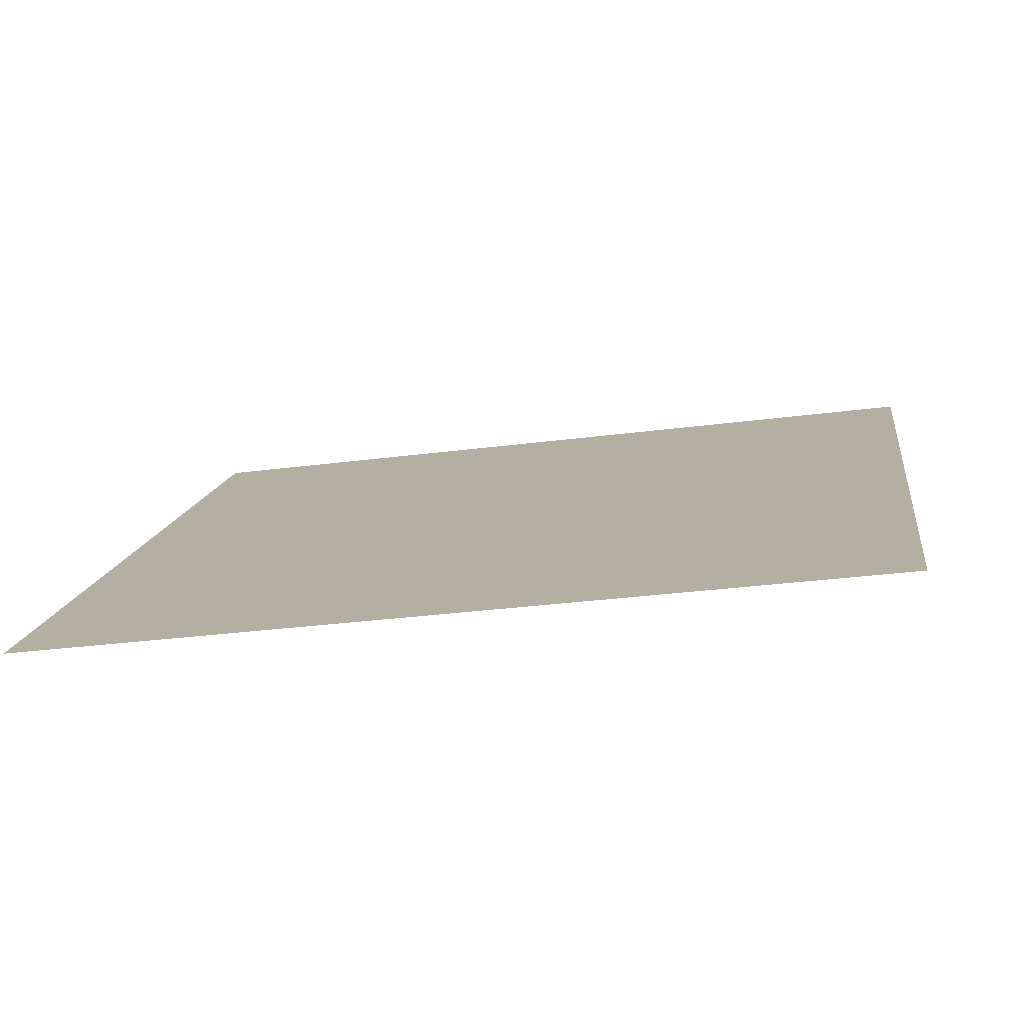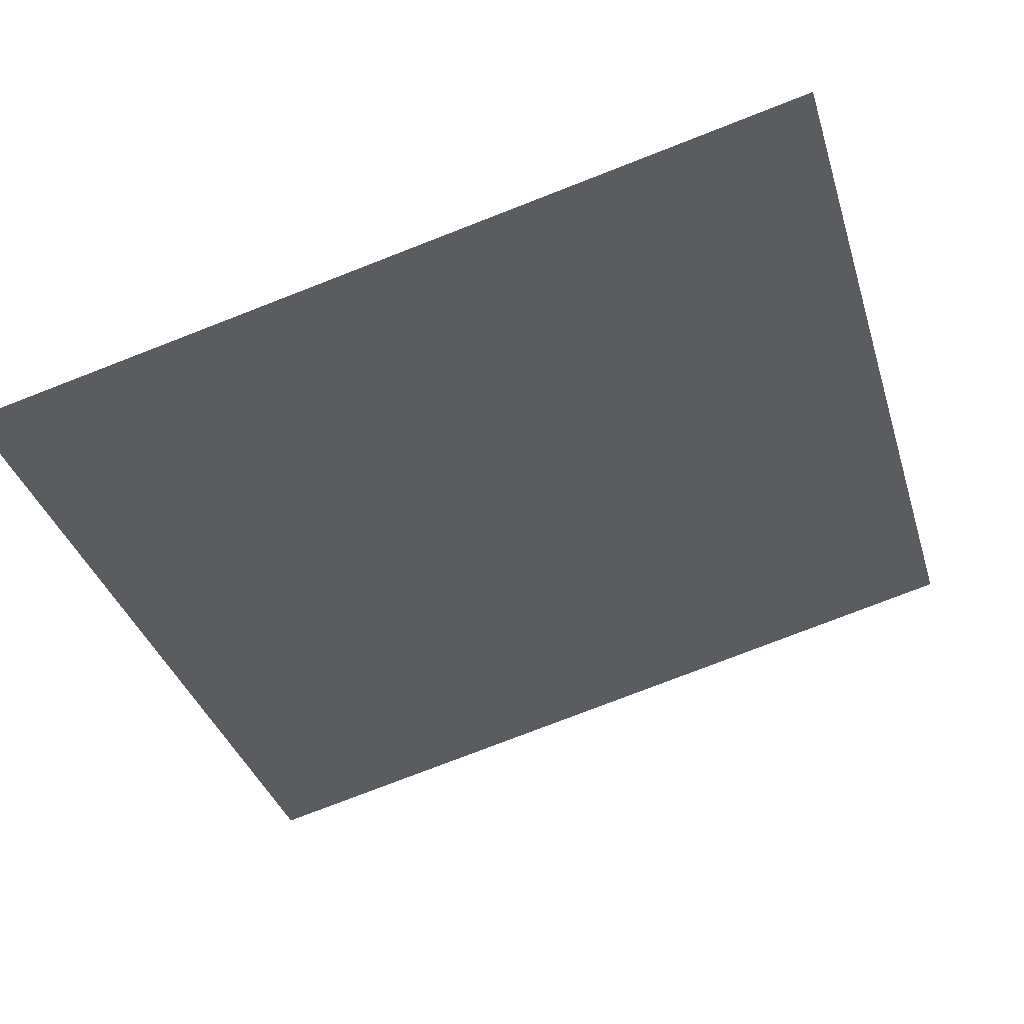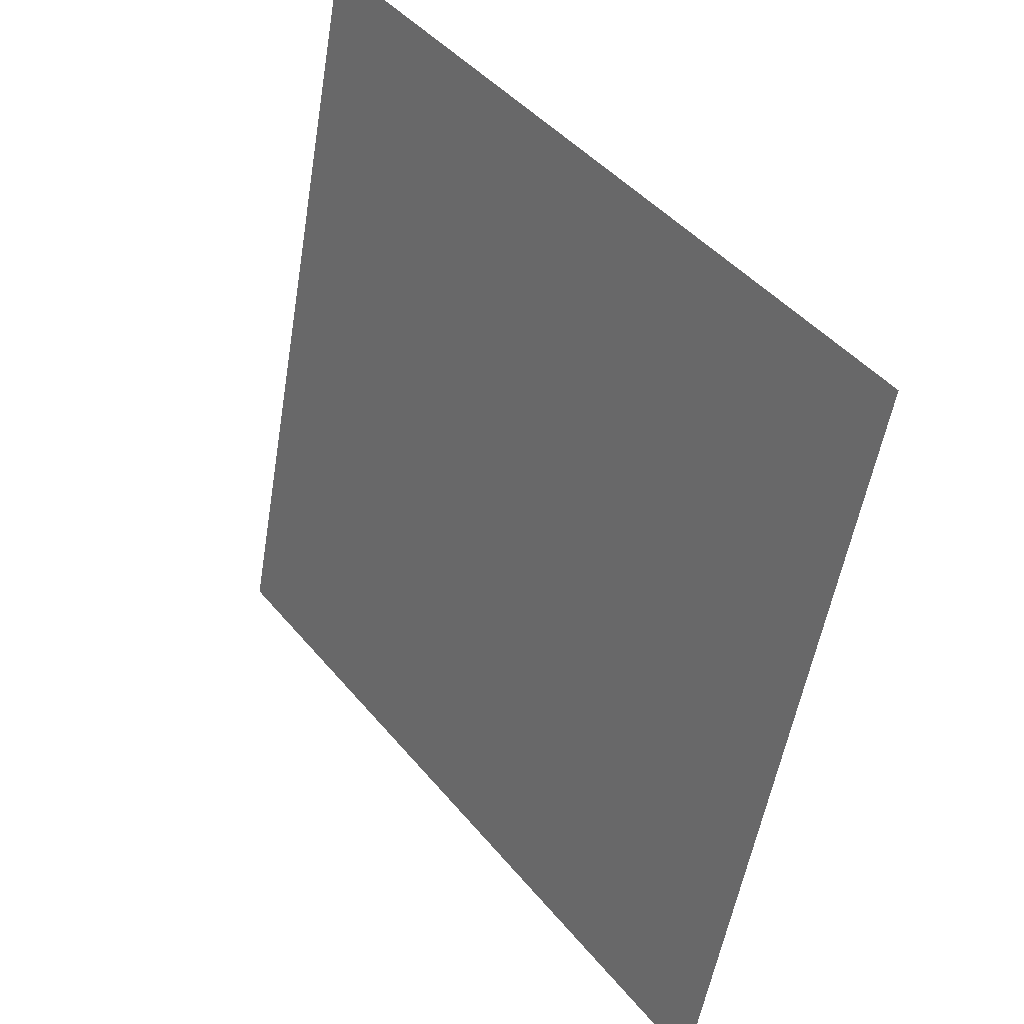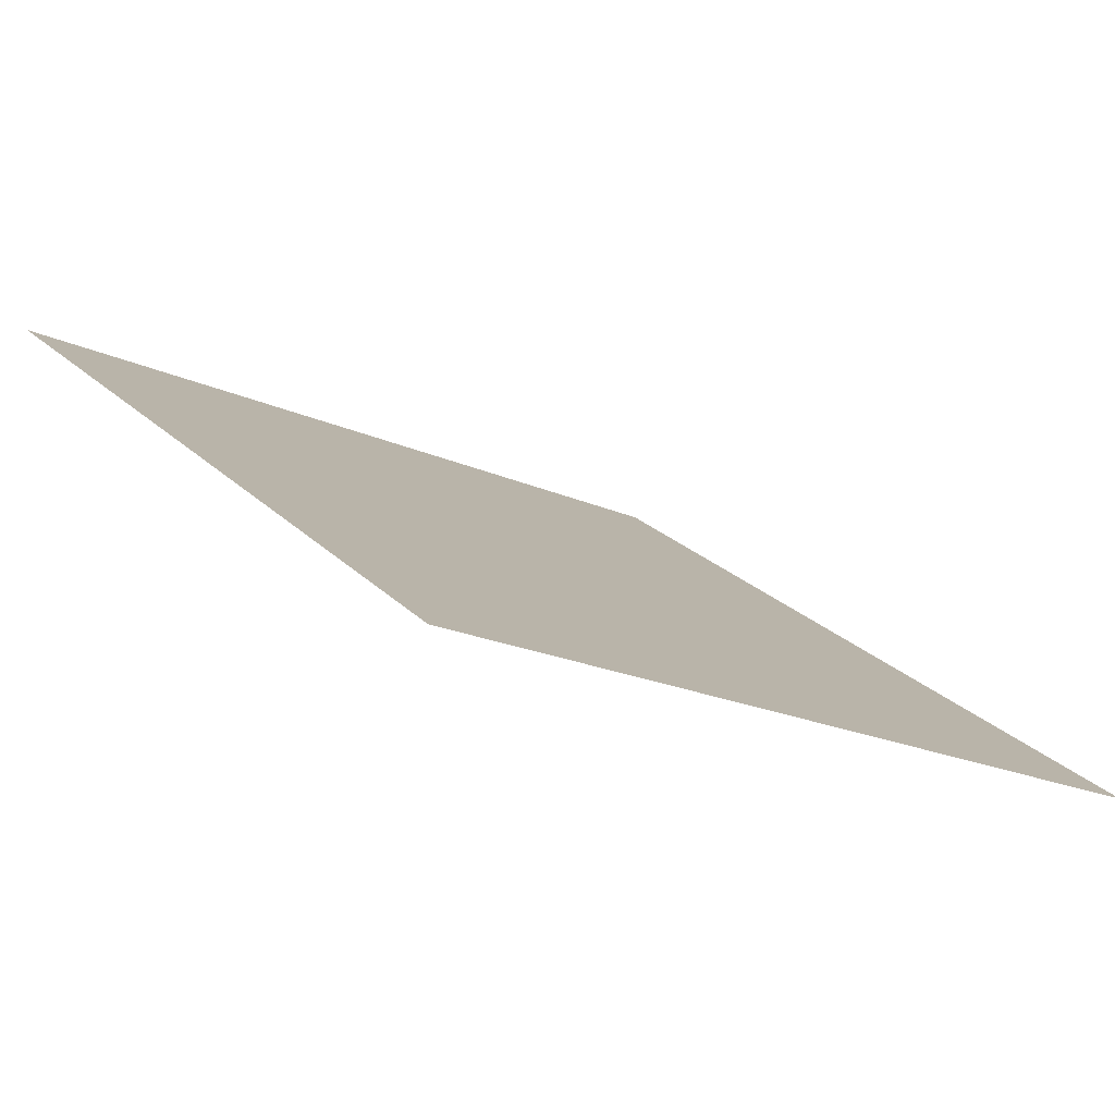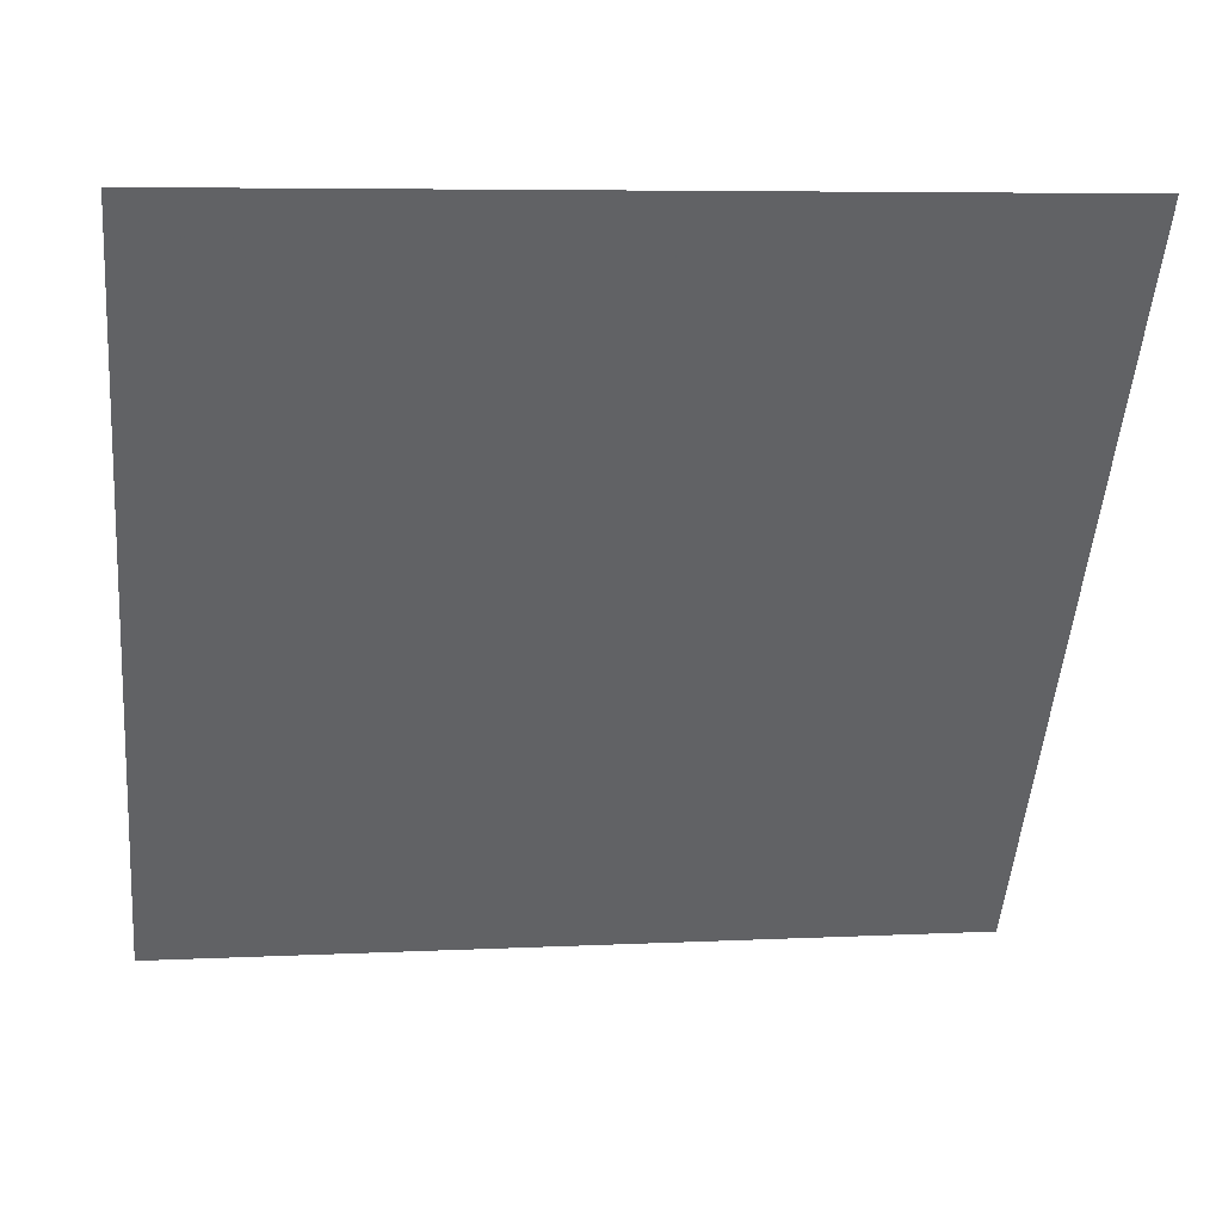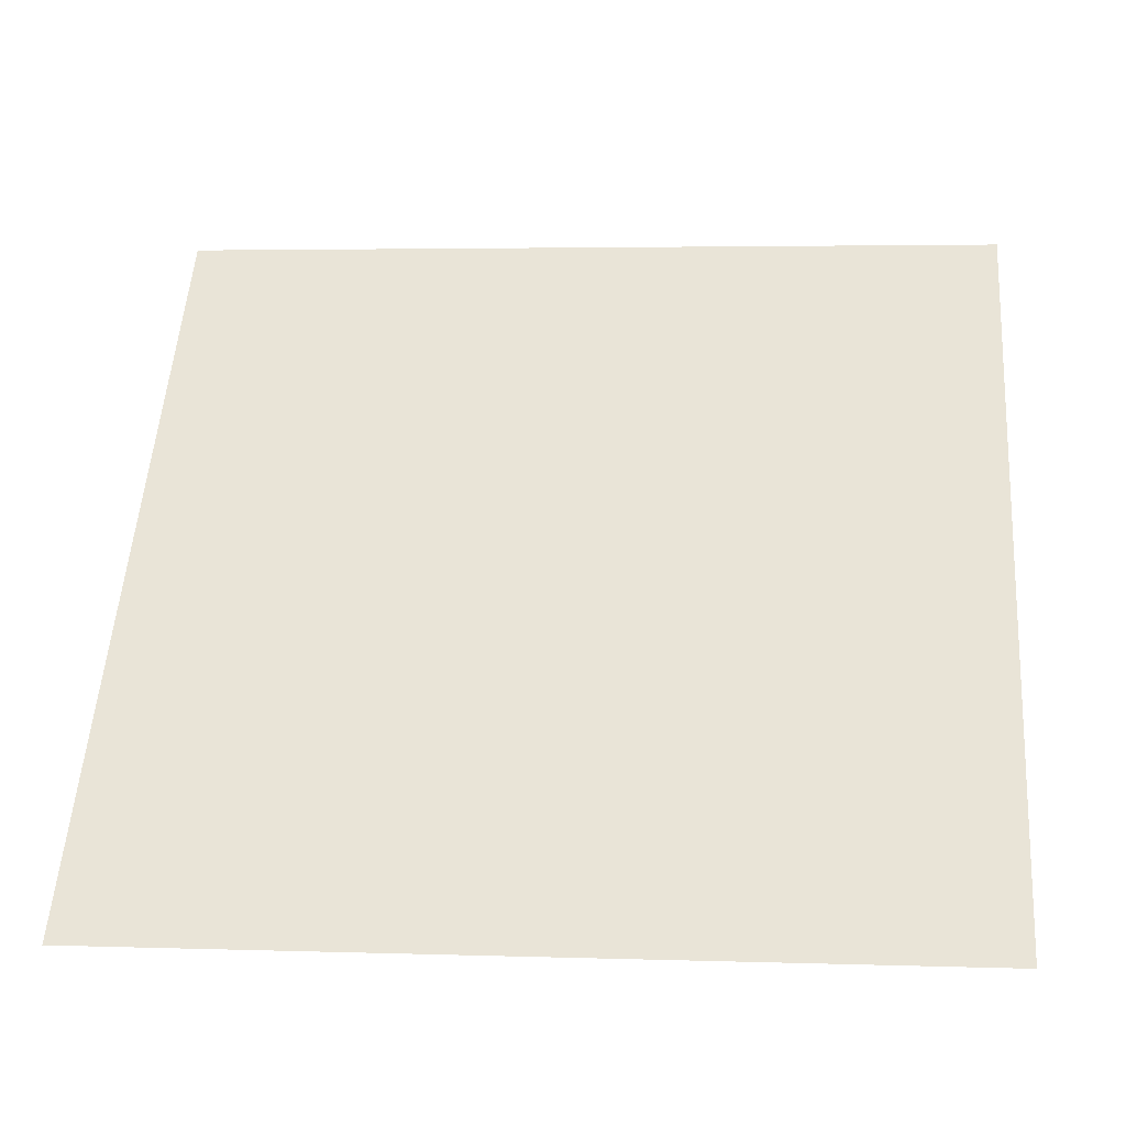
<metadata>
{"format":"obj","ext":"obj","renderer":"f3d","projection":"perspective","resolution":1024,"background":"white","views":[{"elev":-24.6,"azim":-169.3,"up":"+Y"},{"elev":-74.3,"azim":-158.4,"up":"+Y"},{"elev":-53.0,"azim":-100.7,"up":"+Z"},{"elev":-21.6,"azim":139.9,"up":"+Y"},{"elev":2.8,"azim":170.4,"up":"+Z"},{"elev":-1.4,"azim":4.8,"up":"+Z"}]}
</metadata>
<code>
v 0.2697 0.5829 0.2418
v 0.2631 0.5831 0.2419
v 0.2633 0.587 0.2471
v 0.2698 0.5868 0.2471
f 4 3 2 1

</code>
